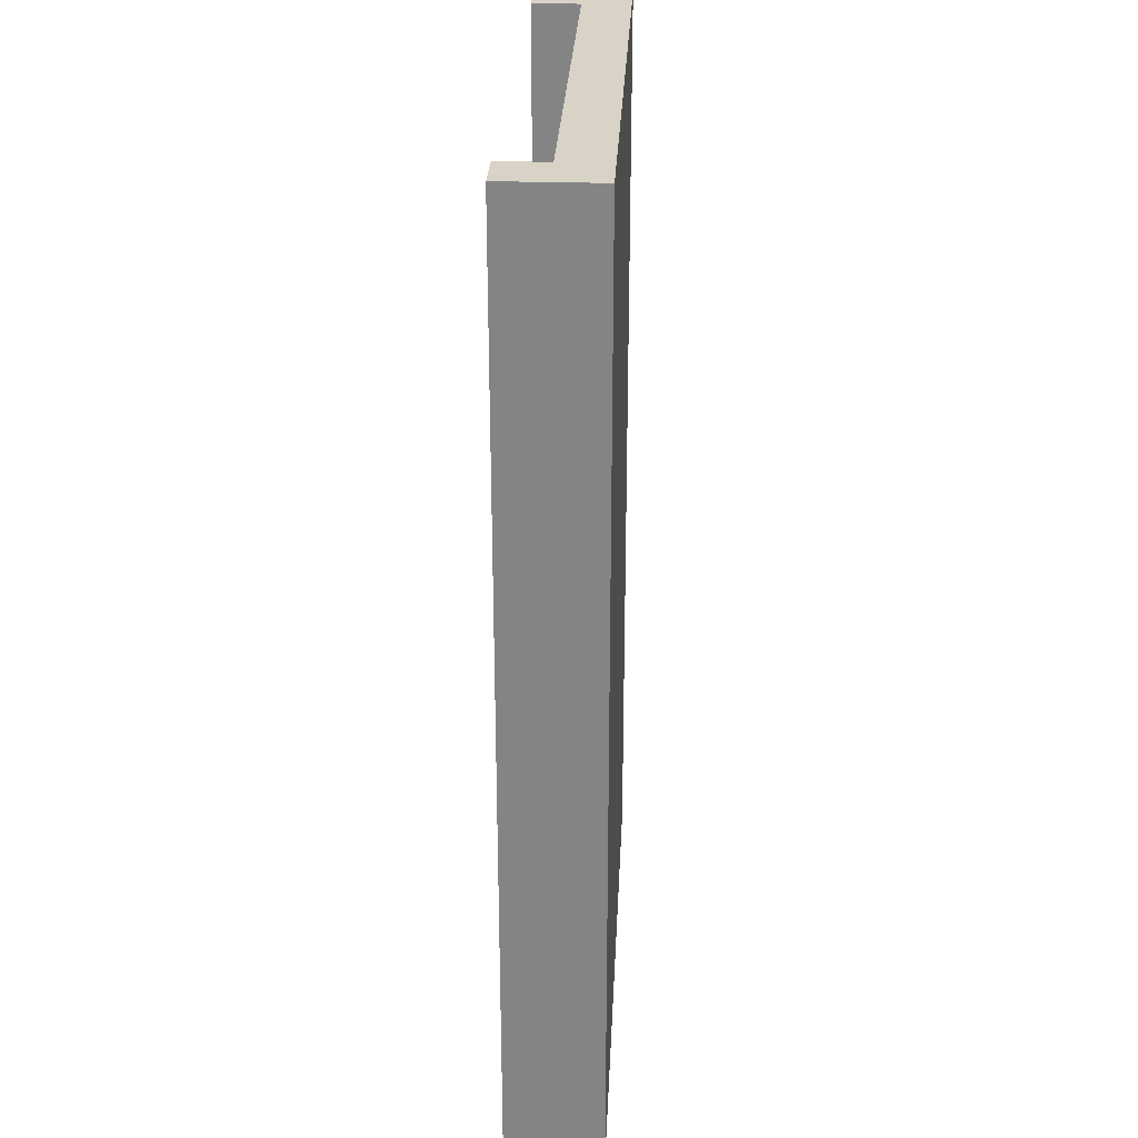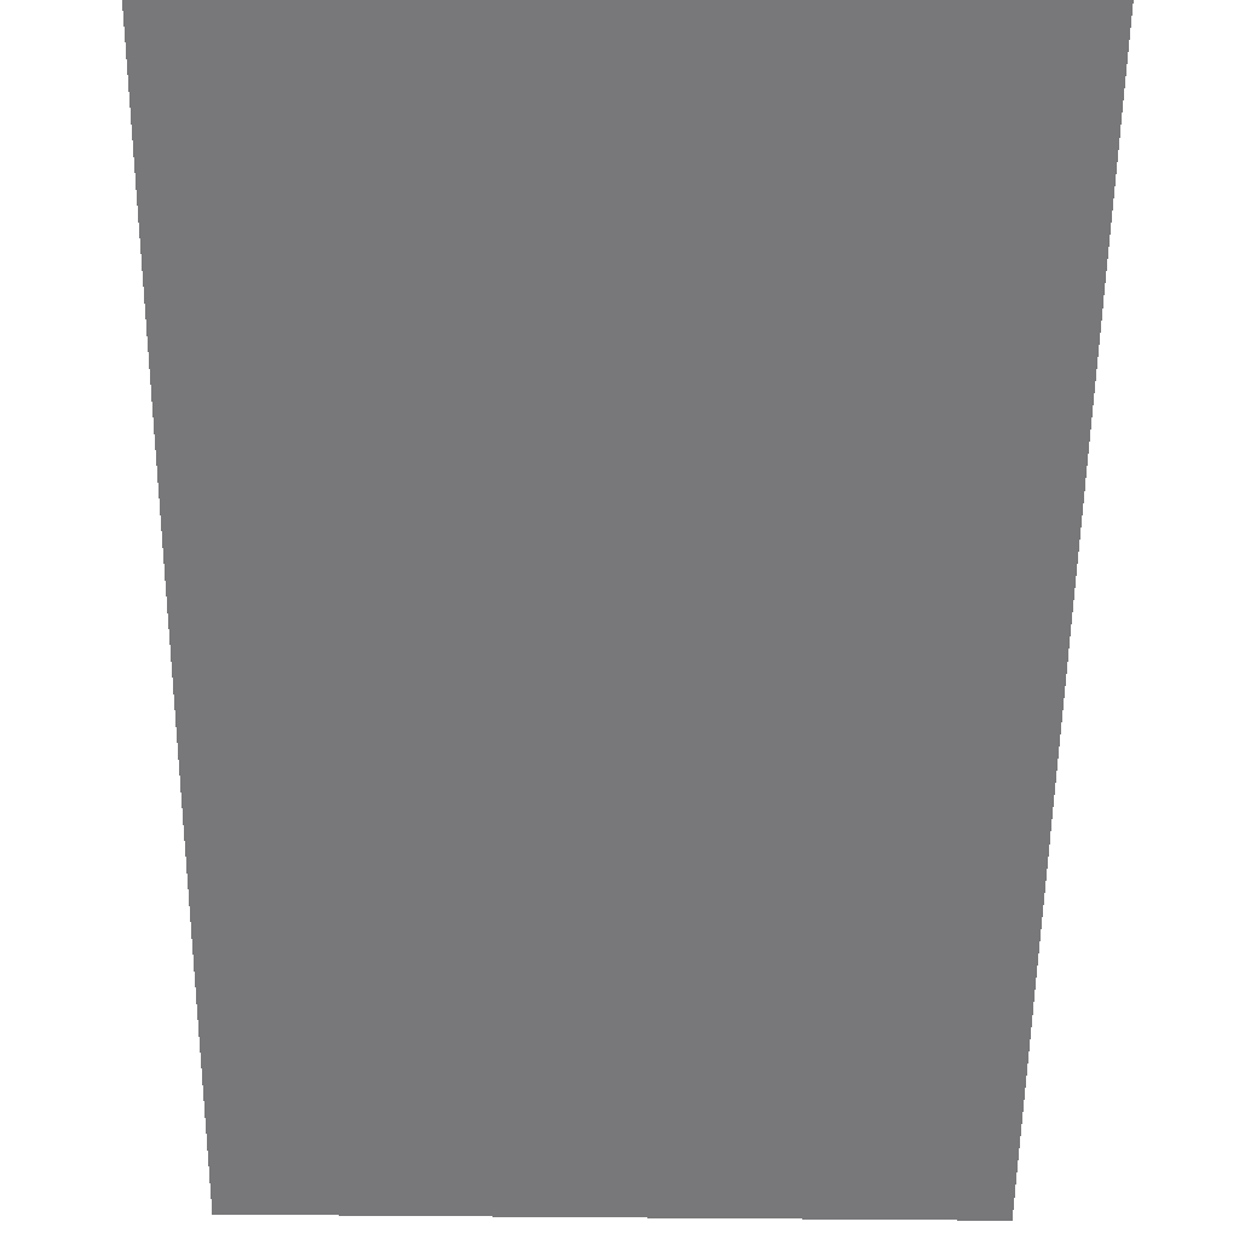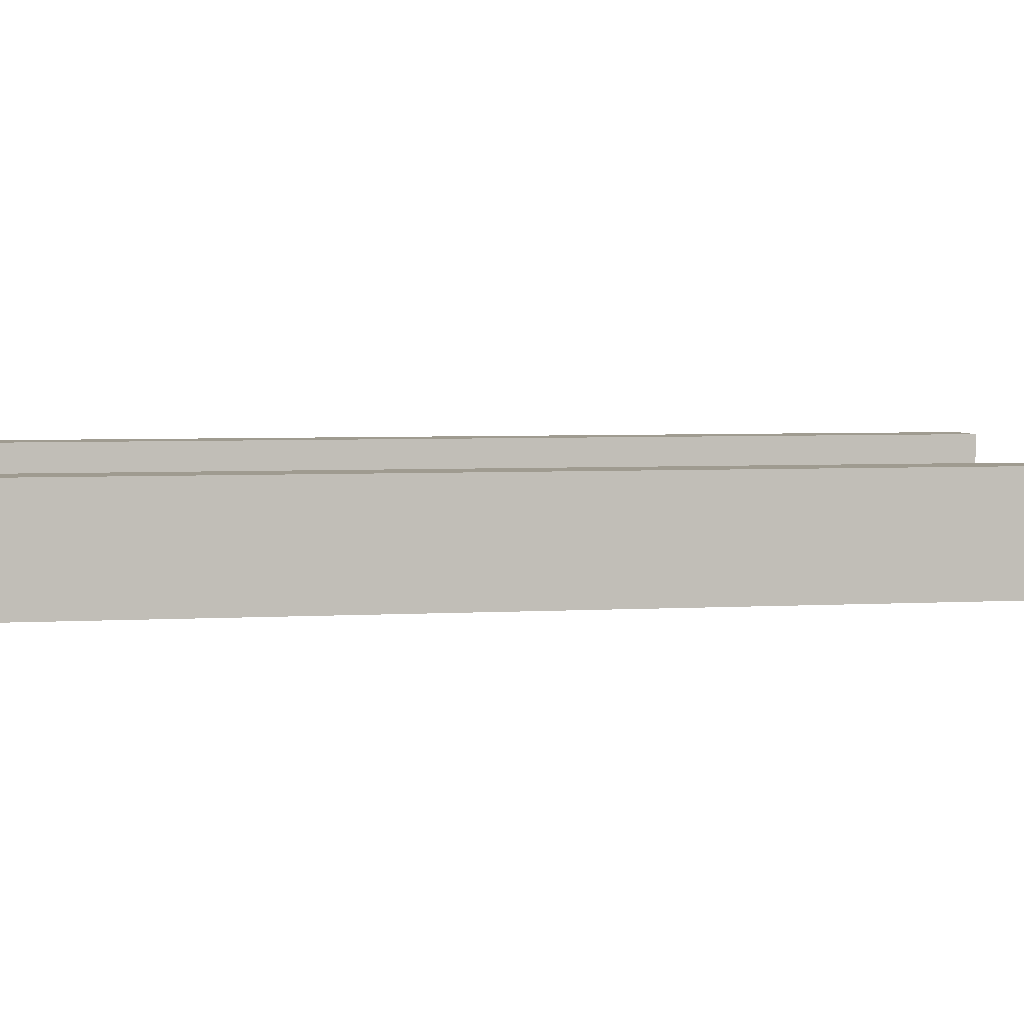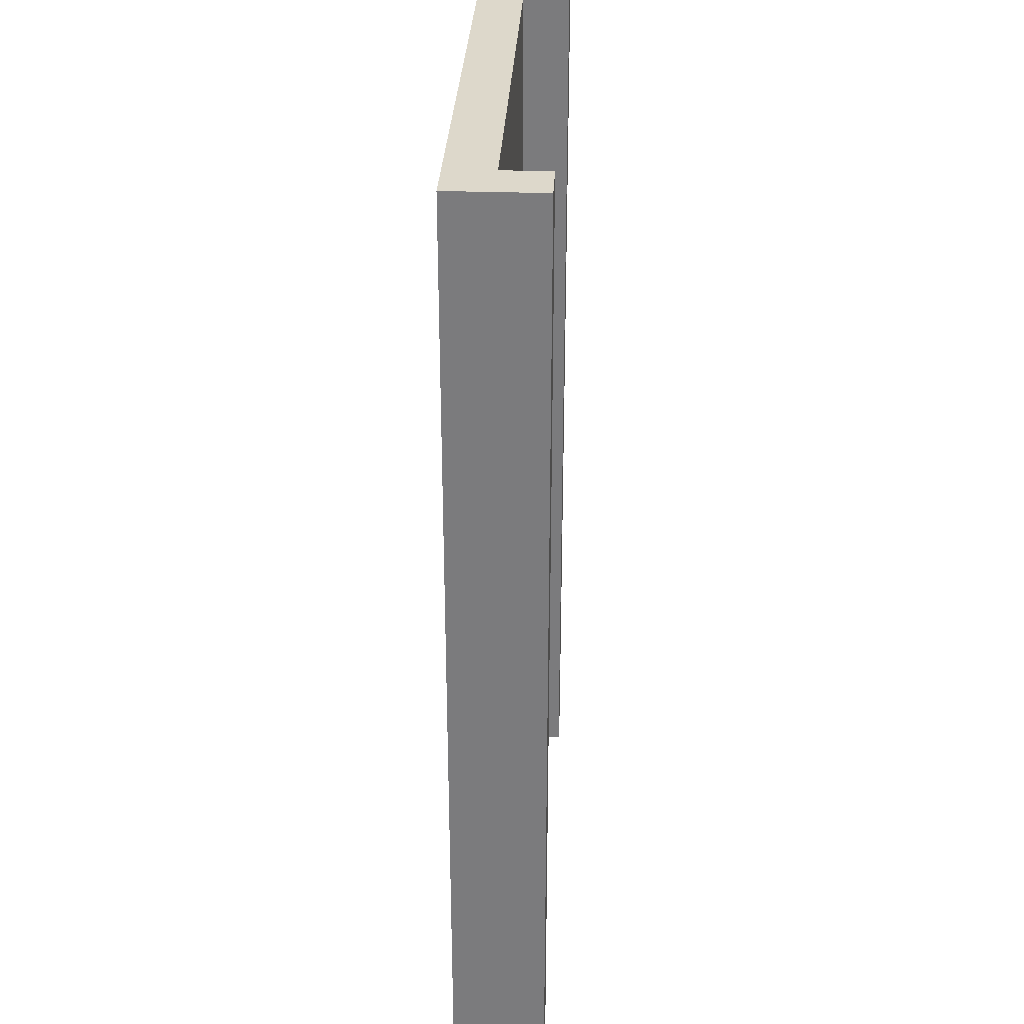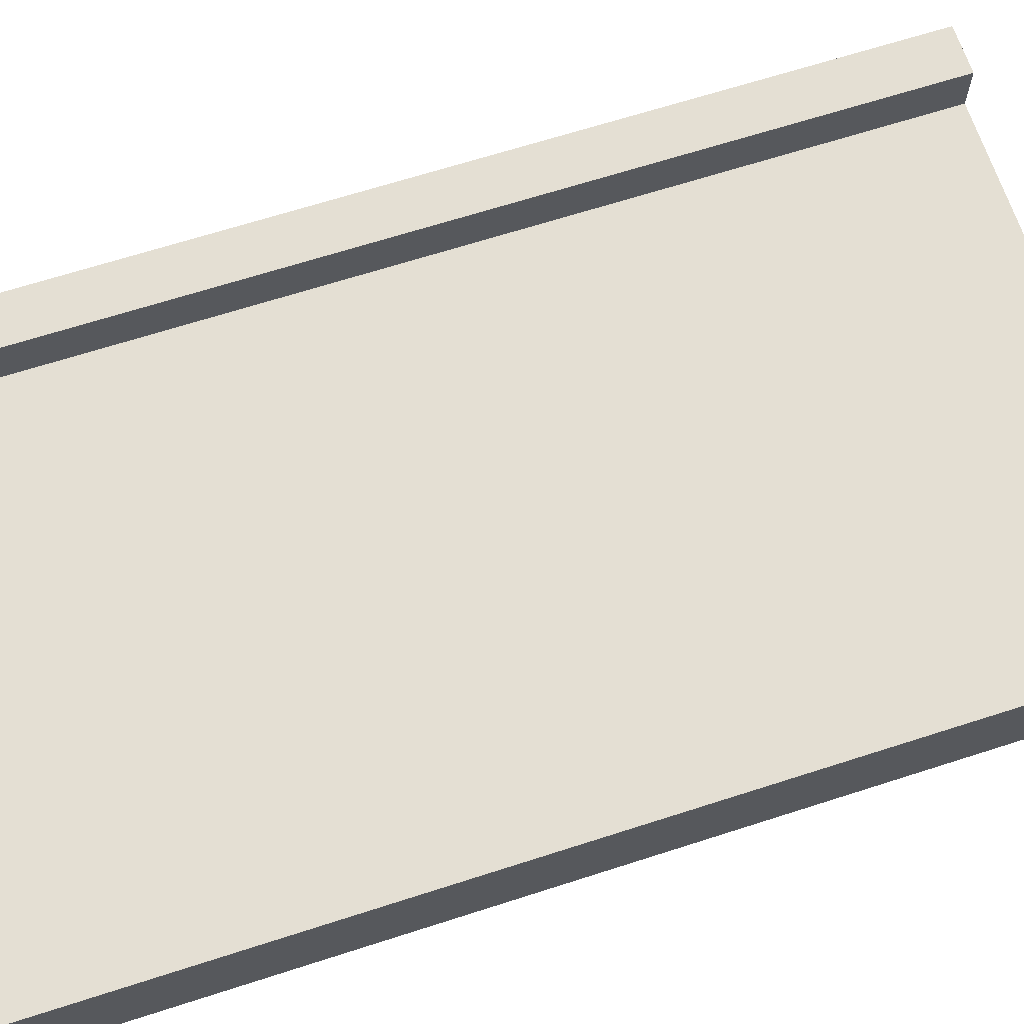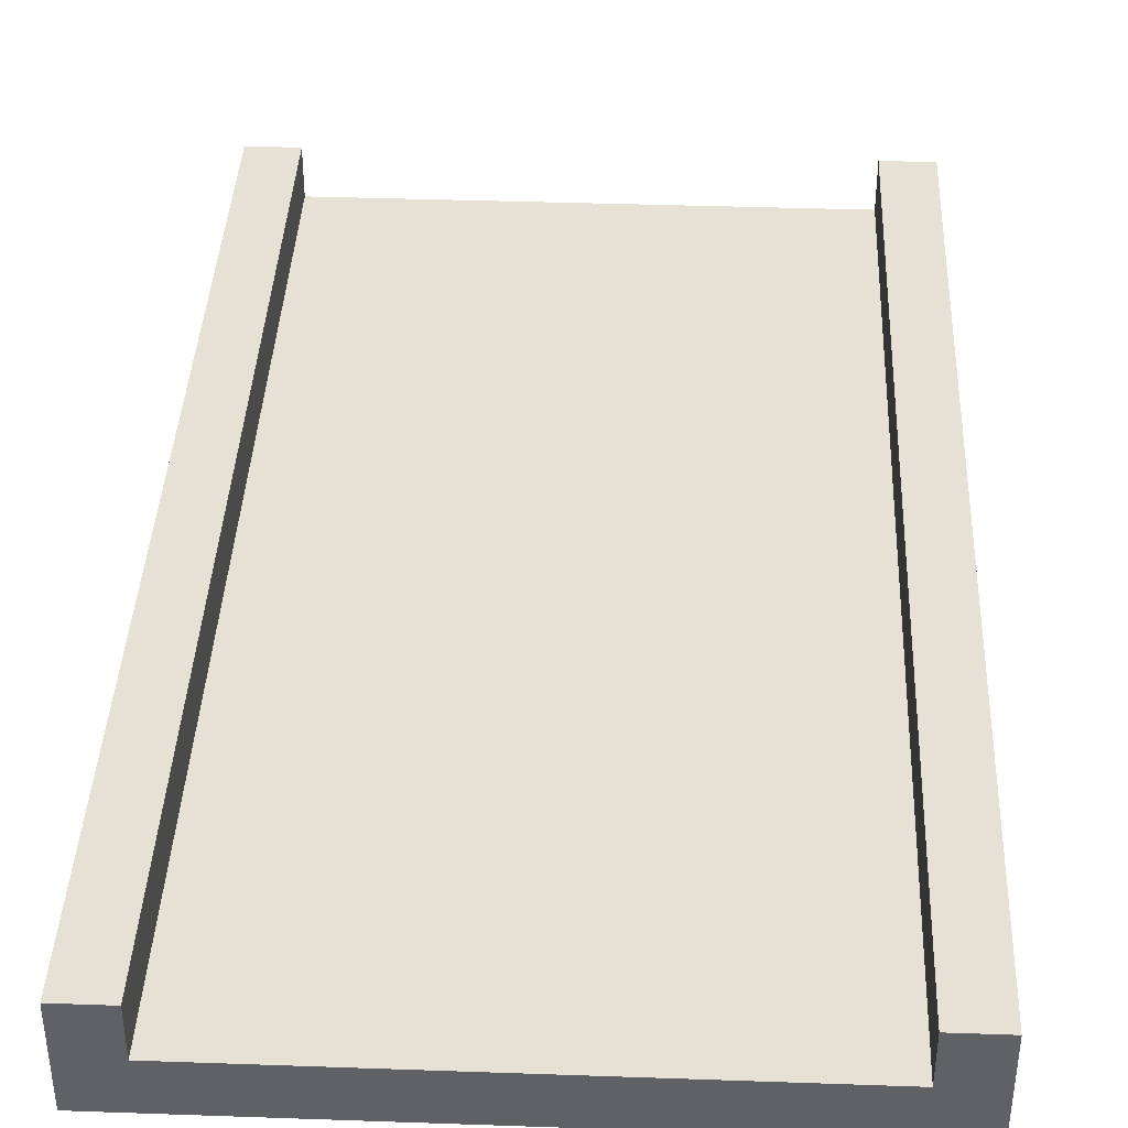
<metadata>
{"format":"obj","ext":"obj","renderer":"f3d","projection":"perspective","resolution":1024,"background":"white","views":[{"elev":28.1,"azim":-87.2,"up":"+Z"},{"elev":-57.5,"azim":179.4,"up":"+Y"},{"elev":4.0,"azim":-101.5,"up":"+Y"},{"elev":31.1,"azim":92.8,"up":"+Z"},{"elev":66.8,"azim":-107.9,"up":"+Y"},{"elev":39.3,"azim":2.5,"up":"+Y"}]}
</metadata>
<code>
o Cube
v -5 -0.5 10
v -5 0.5 10
v -5 -0.5 -10
v -5 0.5 -10
v 5 -0.5 10
v 5 0.5 10
v 5 -0.5 -10
v 5 0.5 -10
v -6 -0.5 -10
v -6 -0.5 10
v -6 0.5 10
v -6 0.5 -10
v 6 0.5 -10
v 6 -0.5 -10
v 6 -0.5 10
v 6 0.5 10
v -5 1.5 10
v -5 1.5 -10
v -6 1.5 10
v -6 1.5 -10
v 5 1.5 -10
v 5 1.5 10
v 6 1.5 -10
v 6 1.5 10
f 2 4 18 17
f 6 5 15 16
f 5 6 2 1
f 3 7 5 1
f 8 4 2 6
f 10 11 12 9
f 3 1 10 9
f 4 3 9 12
f 1 2 11 10
f 14 13 16 15
f 5 7 14 15
f 16 13 23 24
f 7 8 13 14
f 17 18 20 19
f 4 12 20 18
f 12 11 19 20
f 11 2 17 19
f 21 22 24 23
f 13 8 21 23
f 6 16 24 22
f 8 6 22 21

</code>
